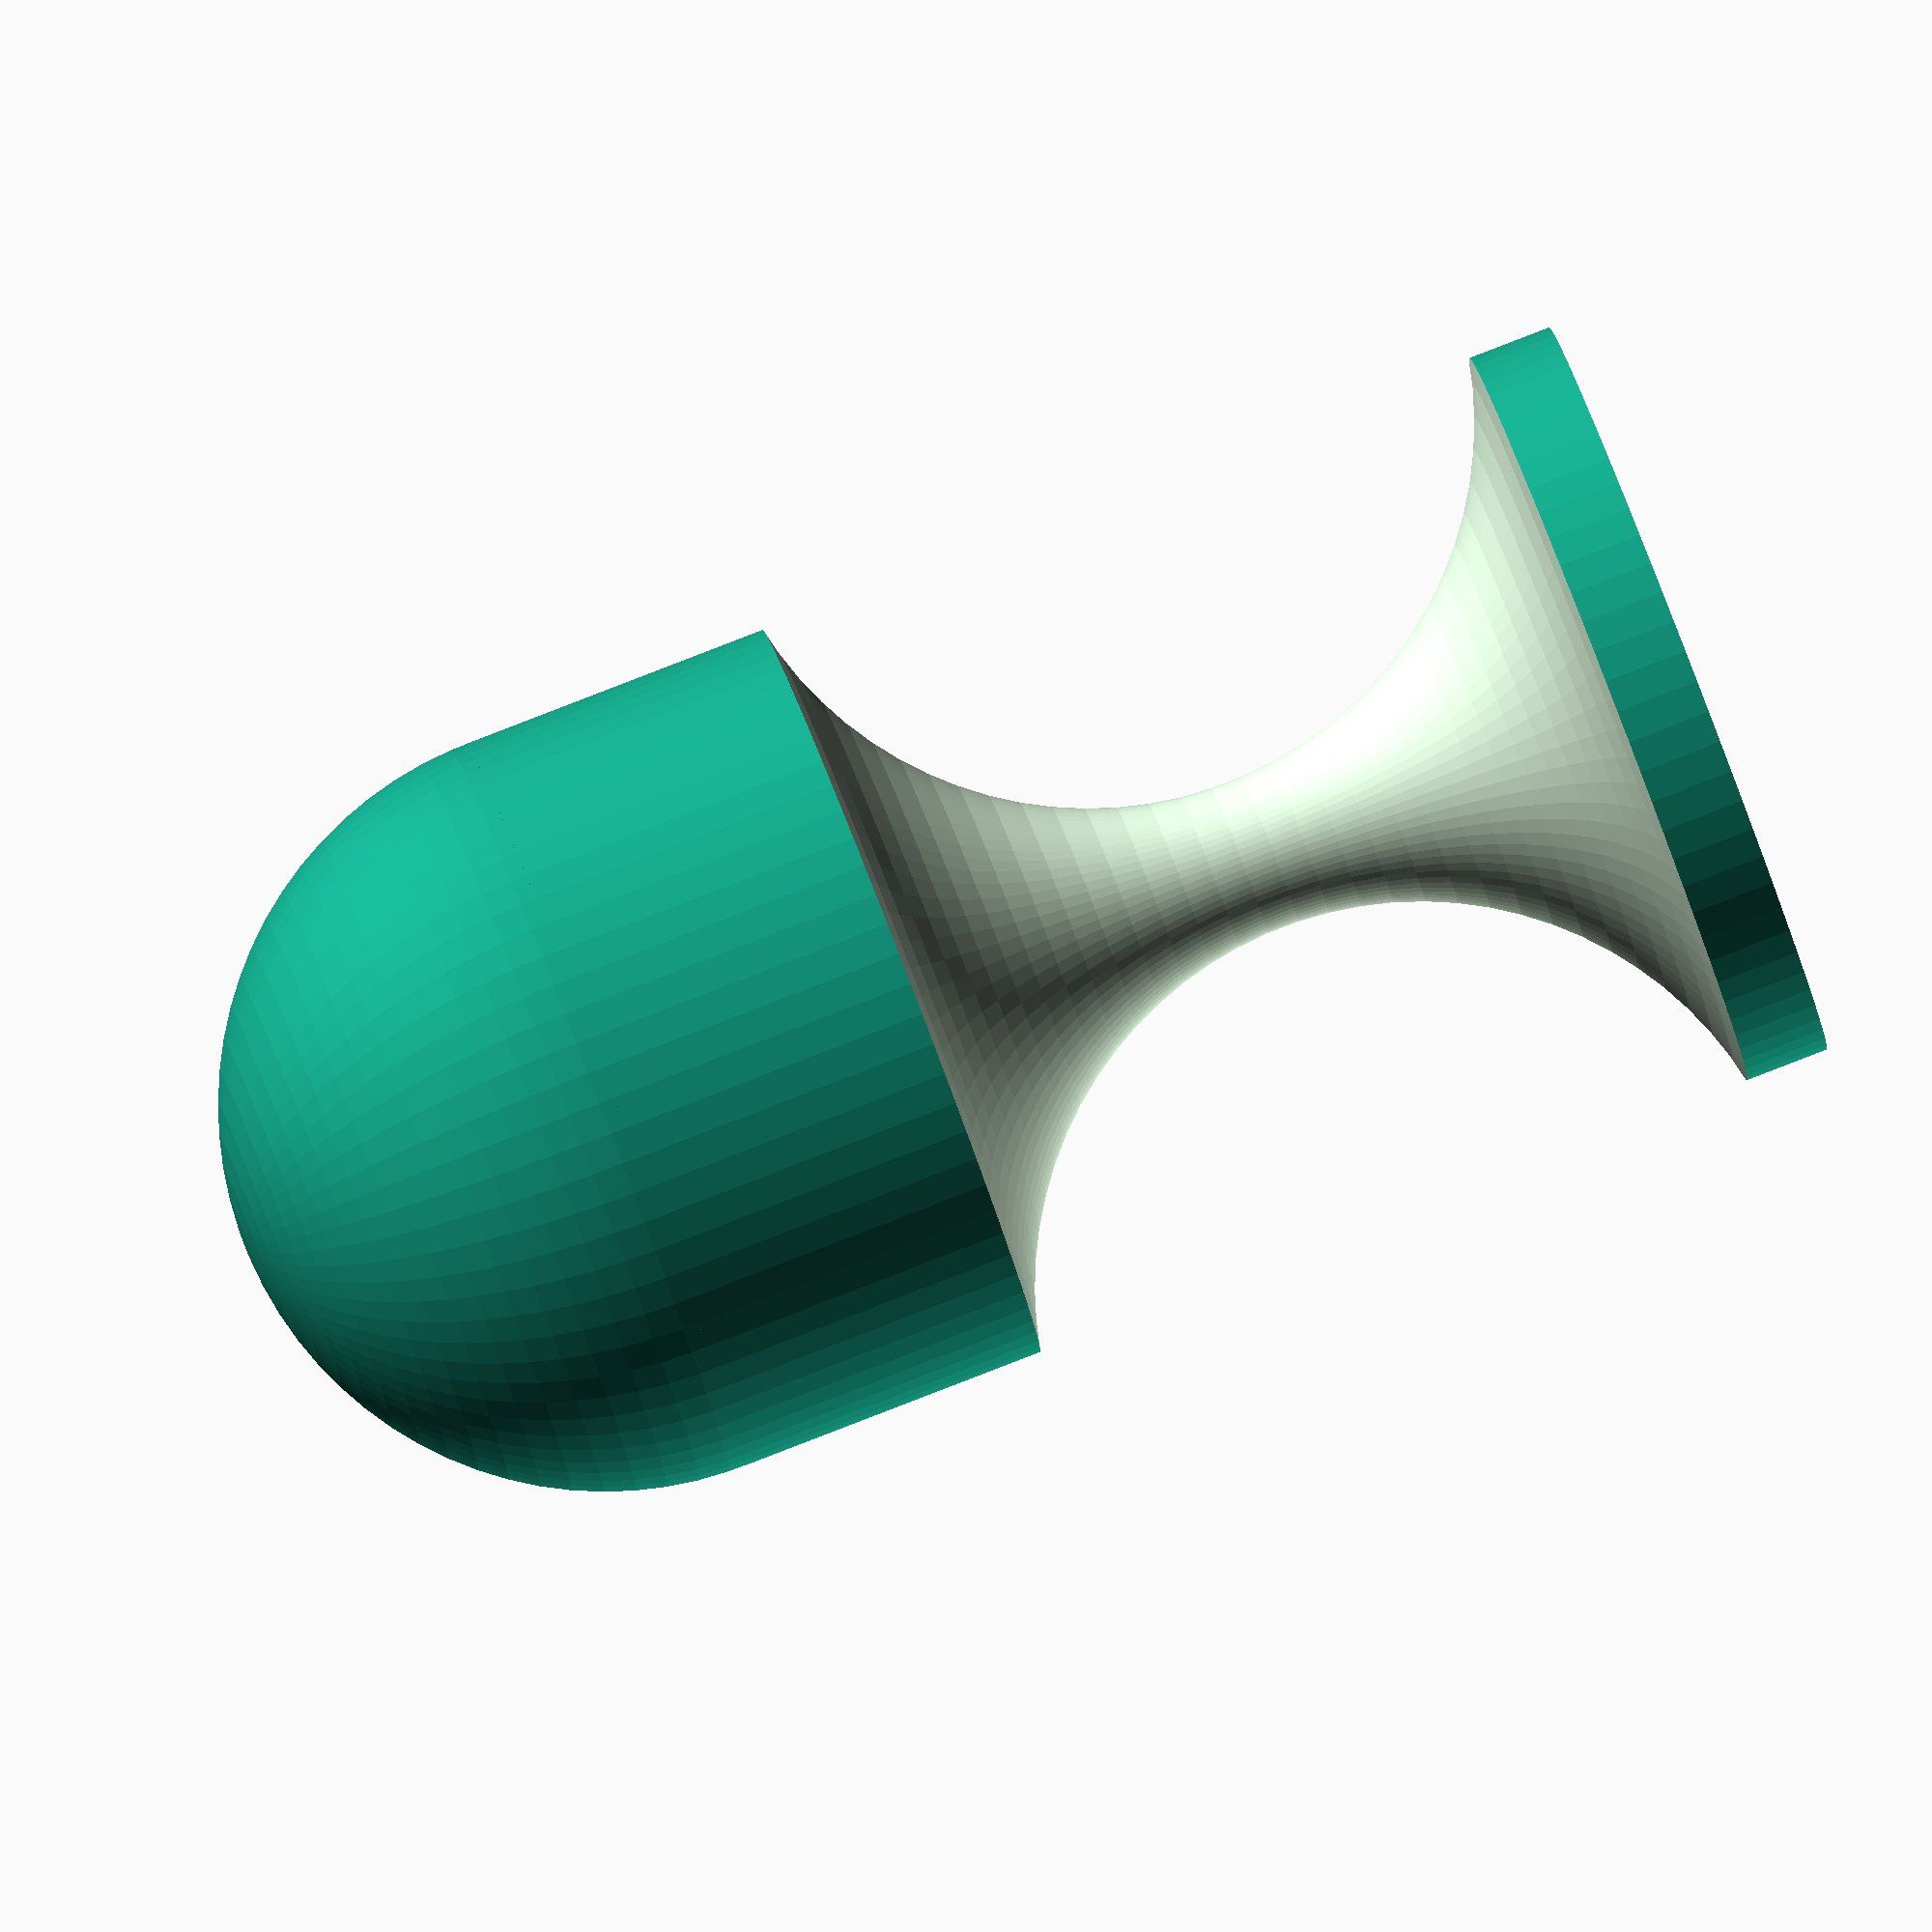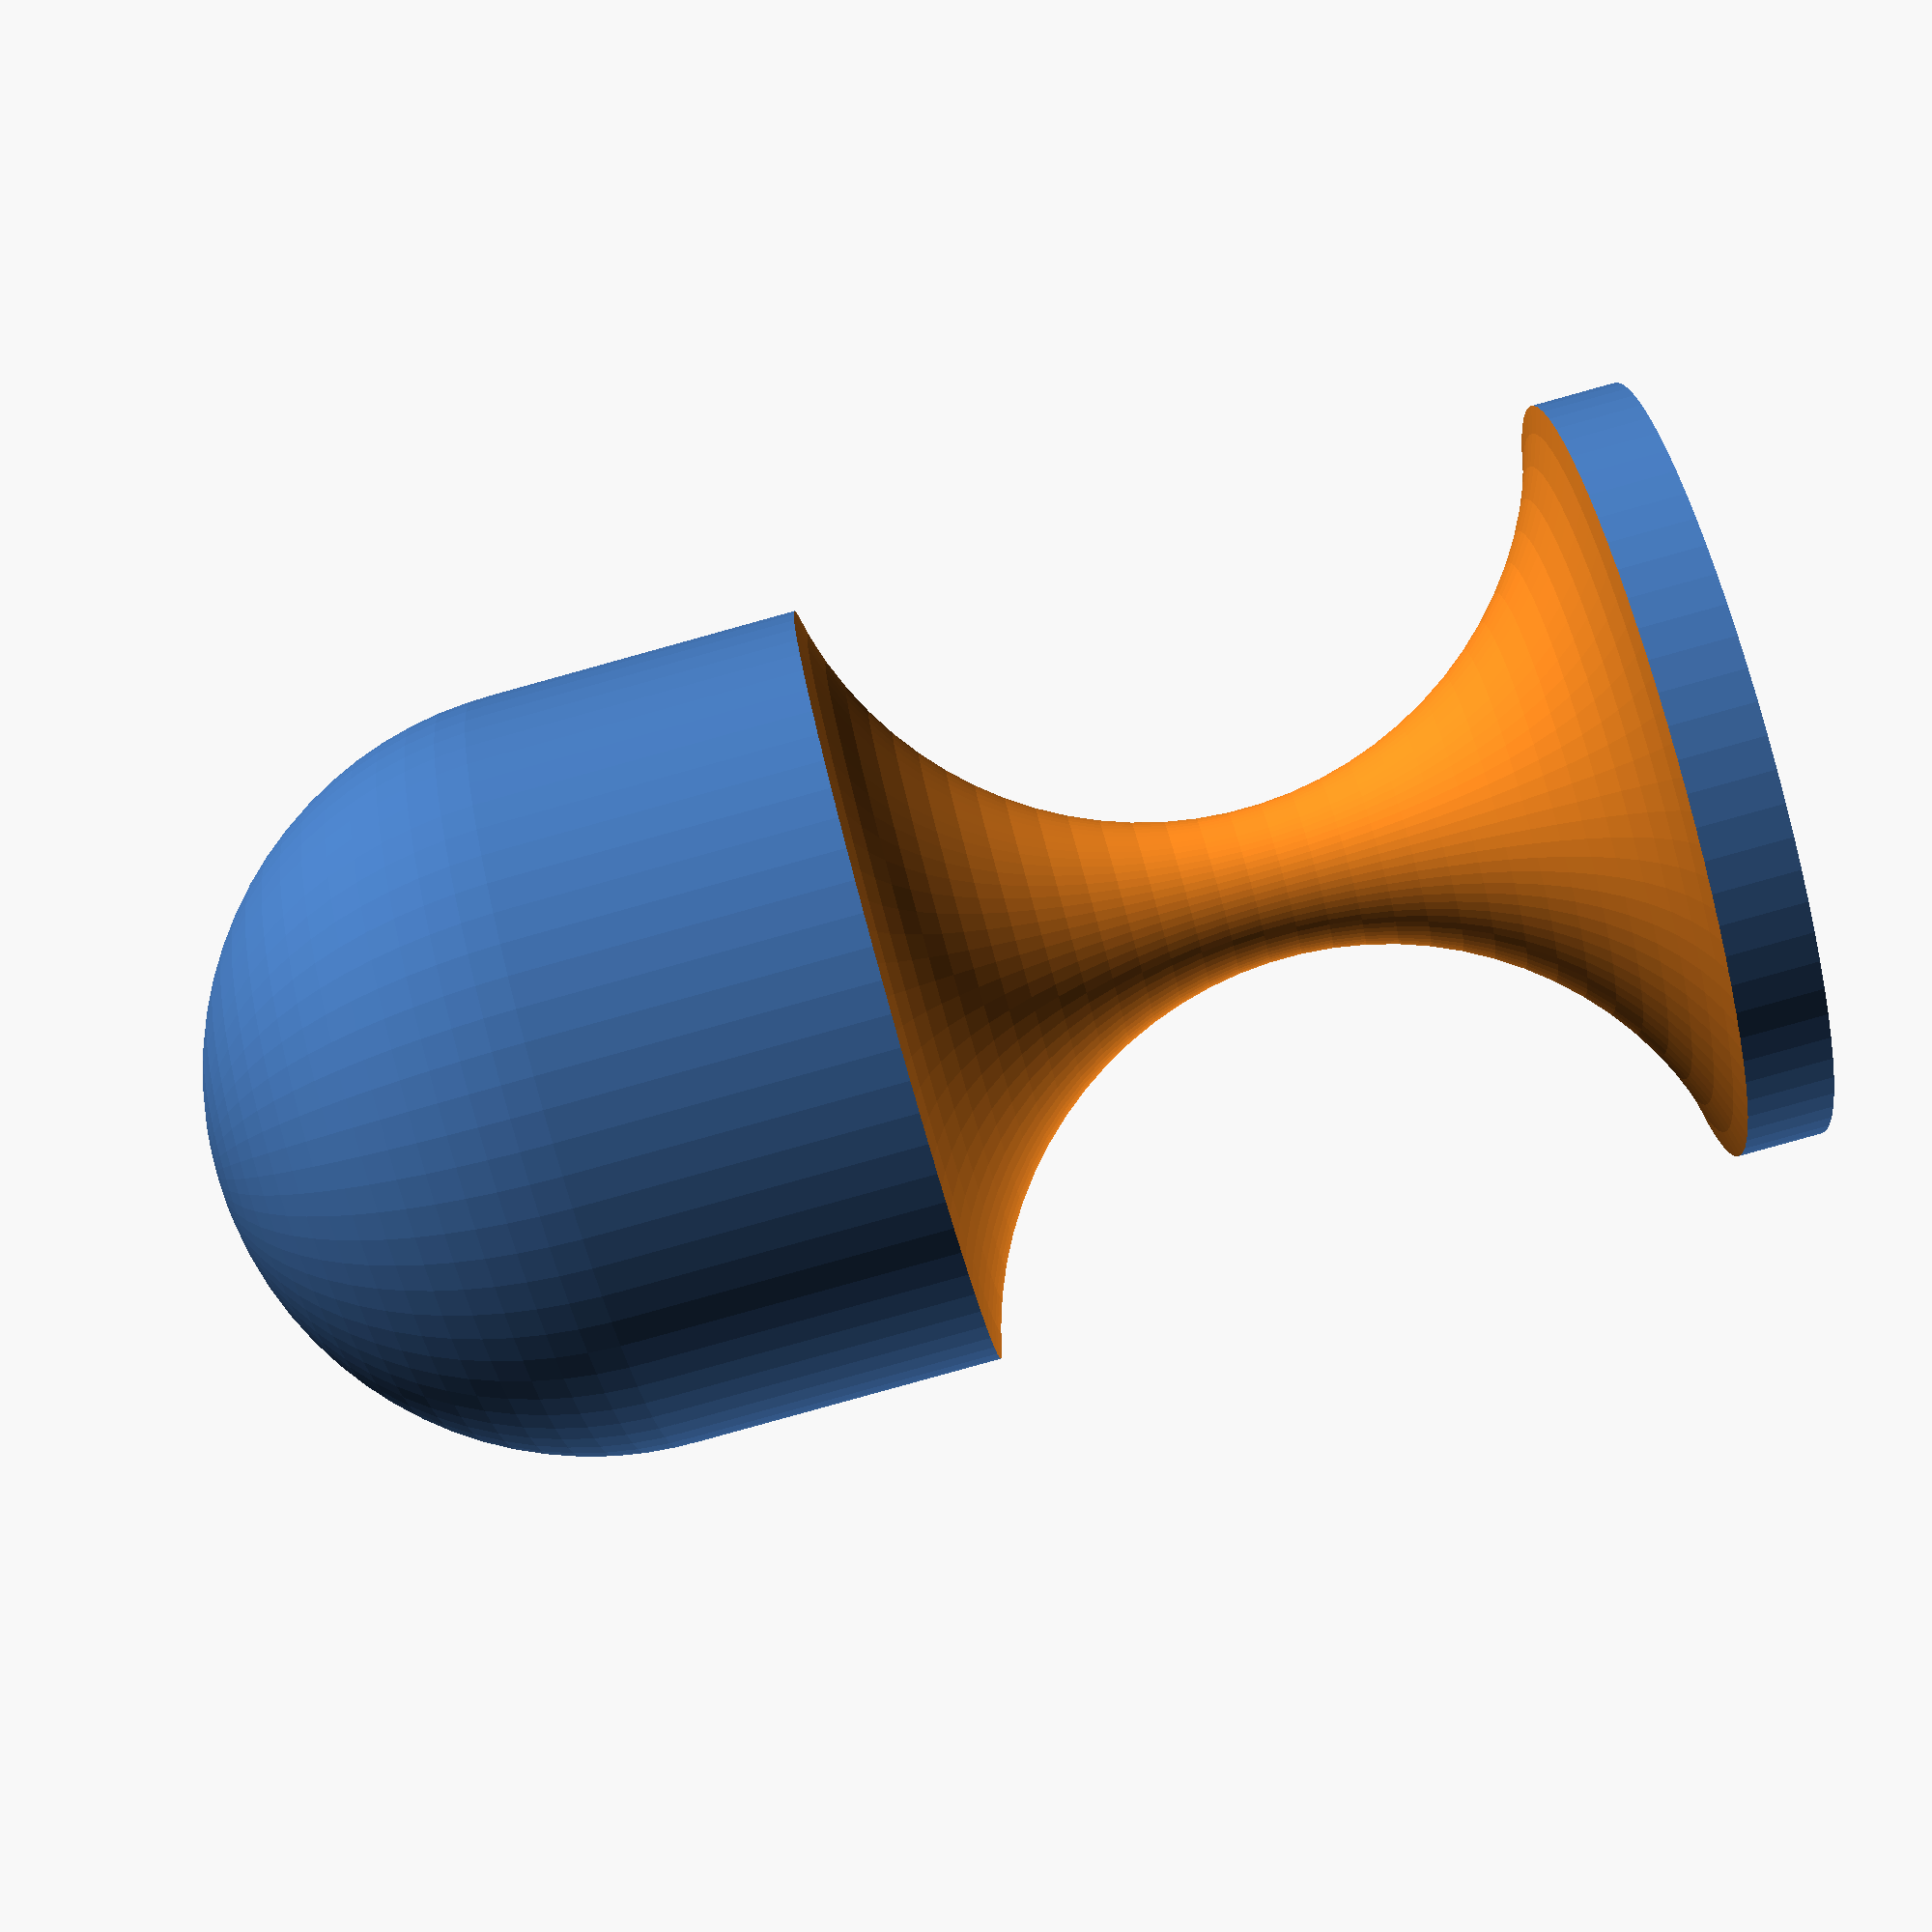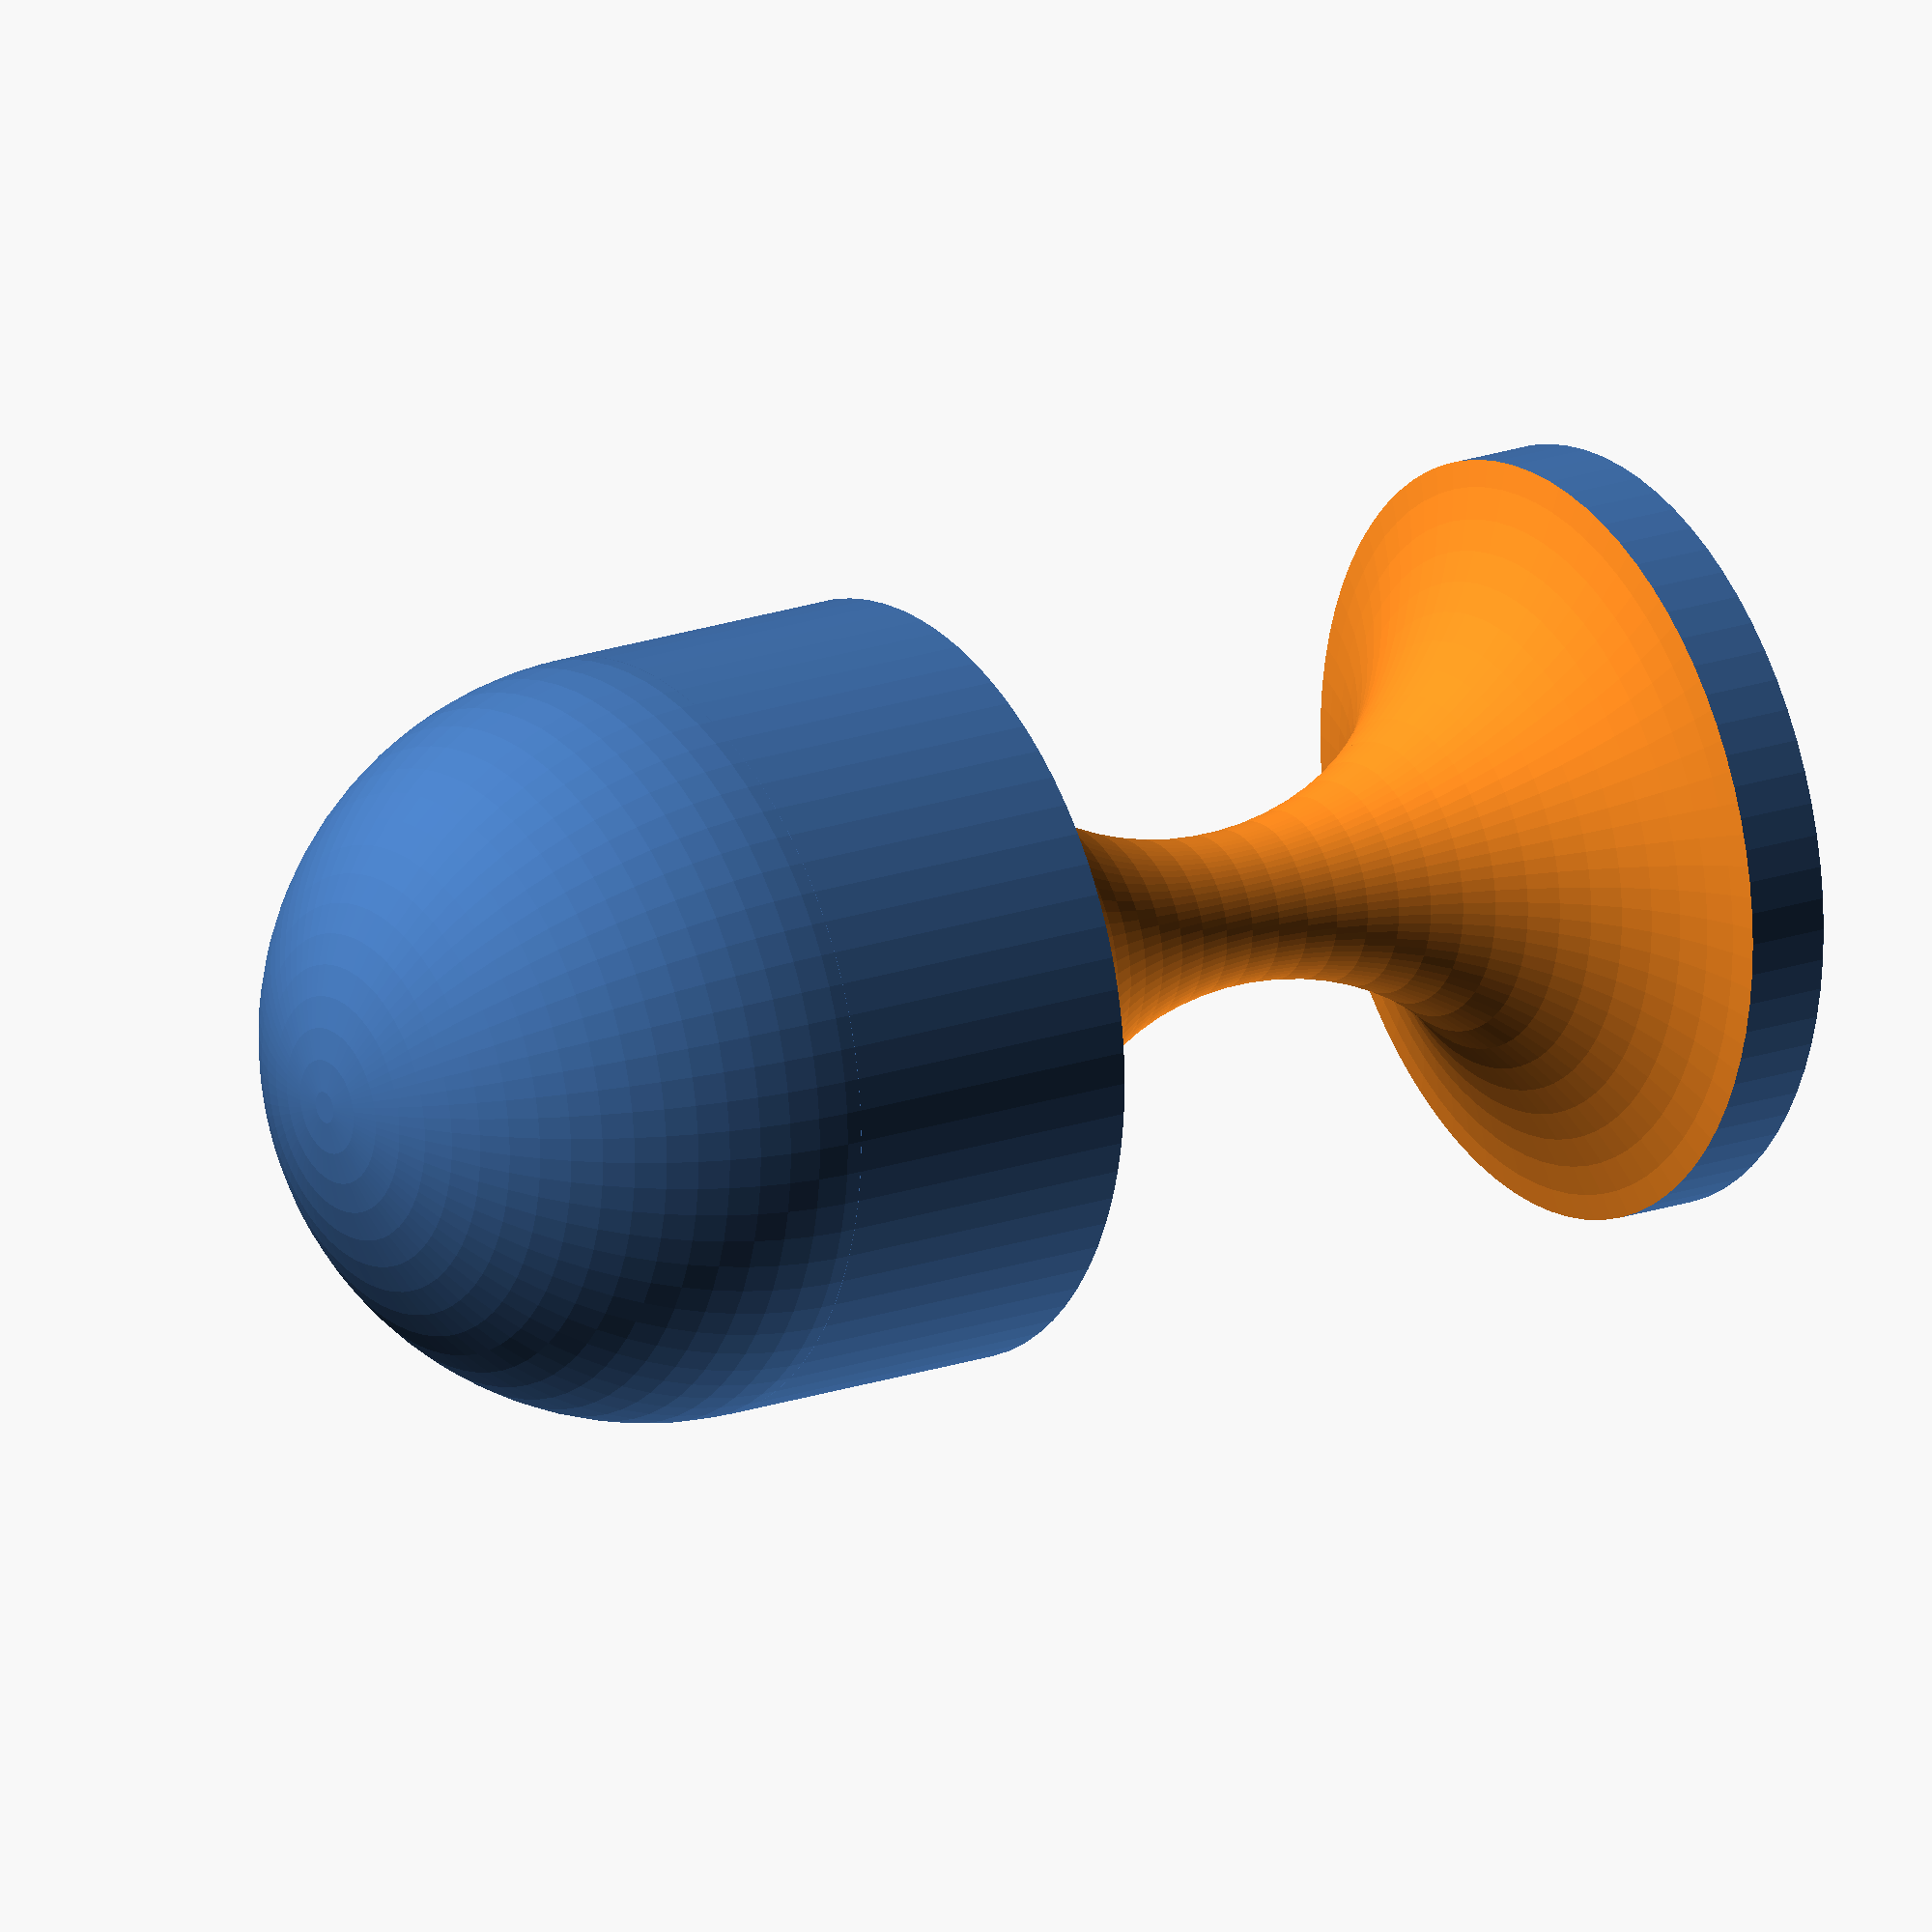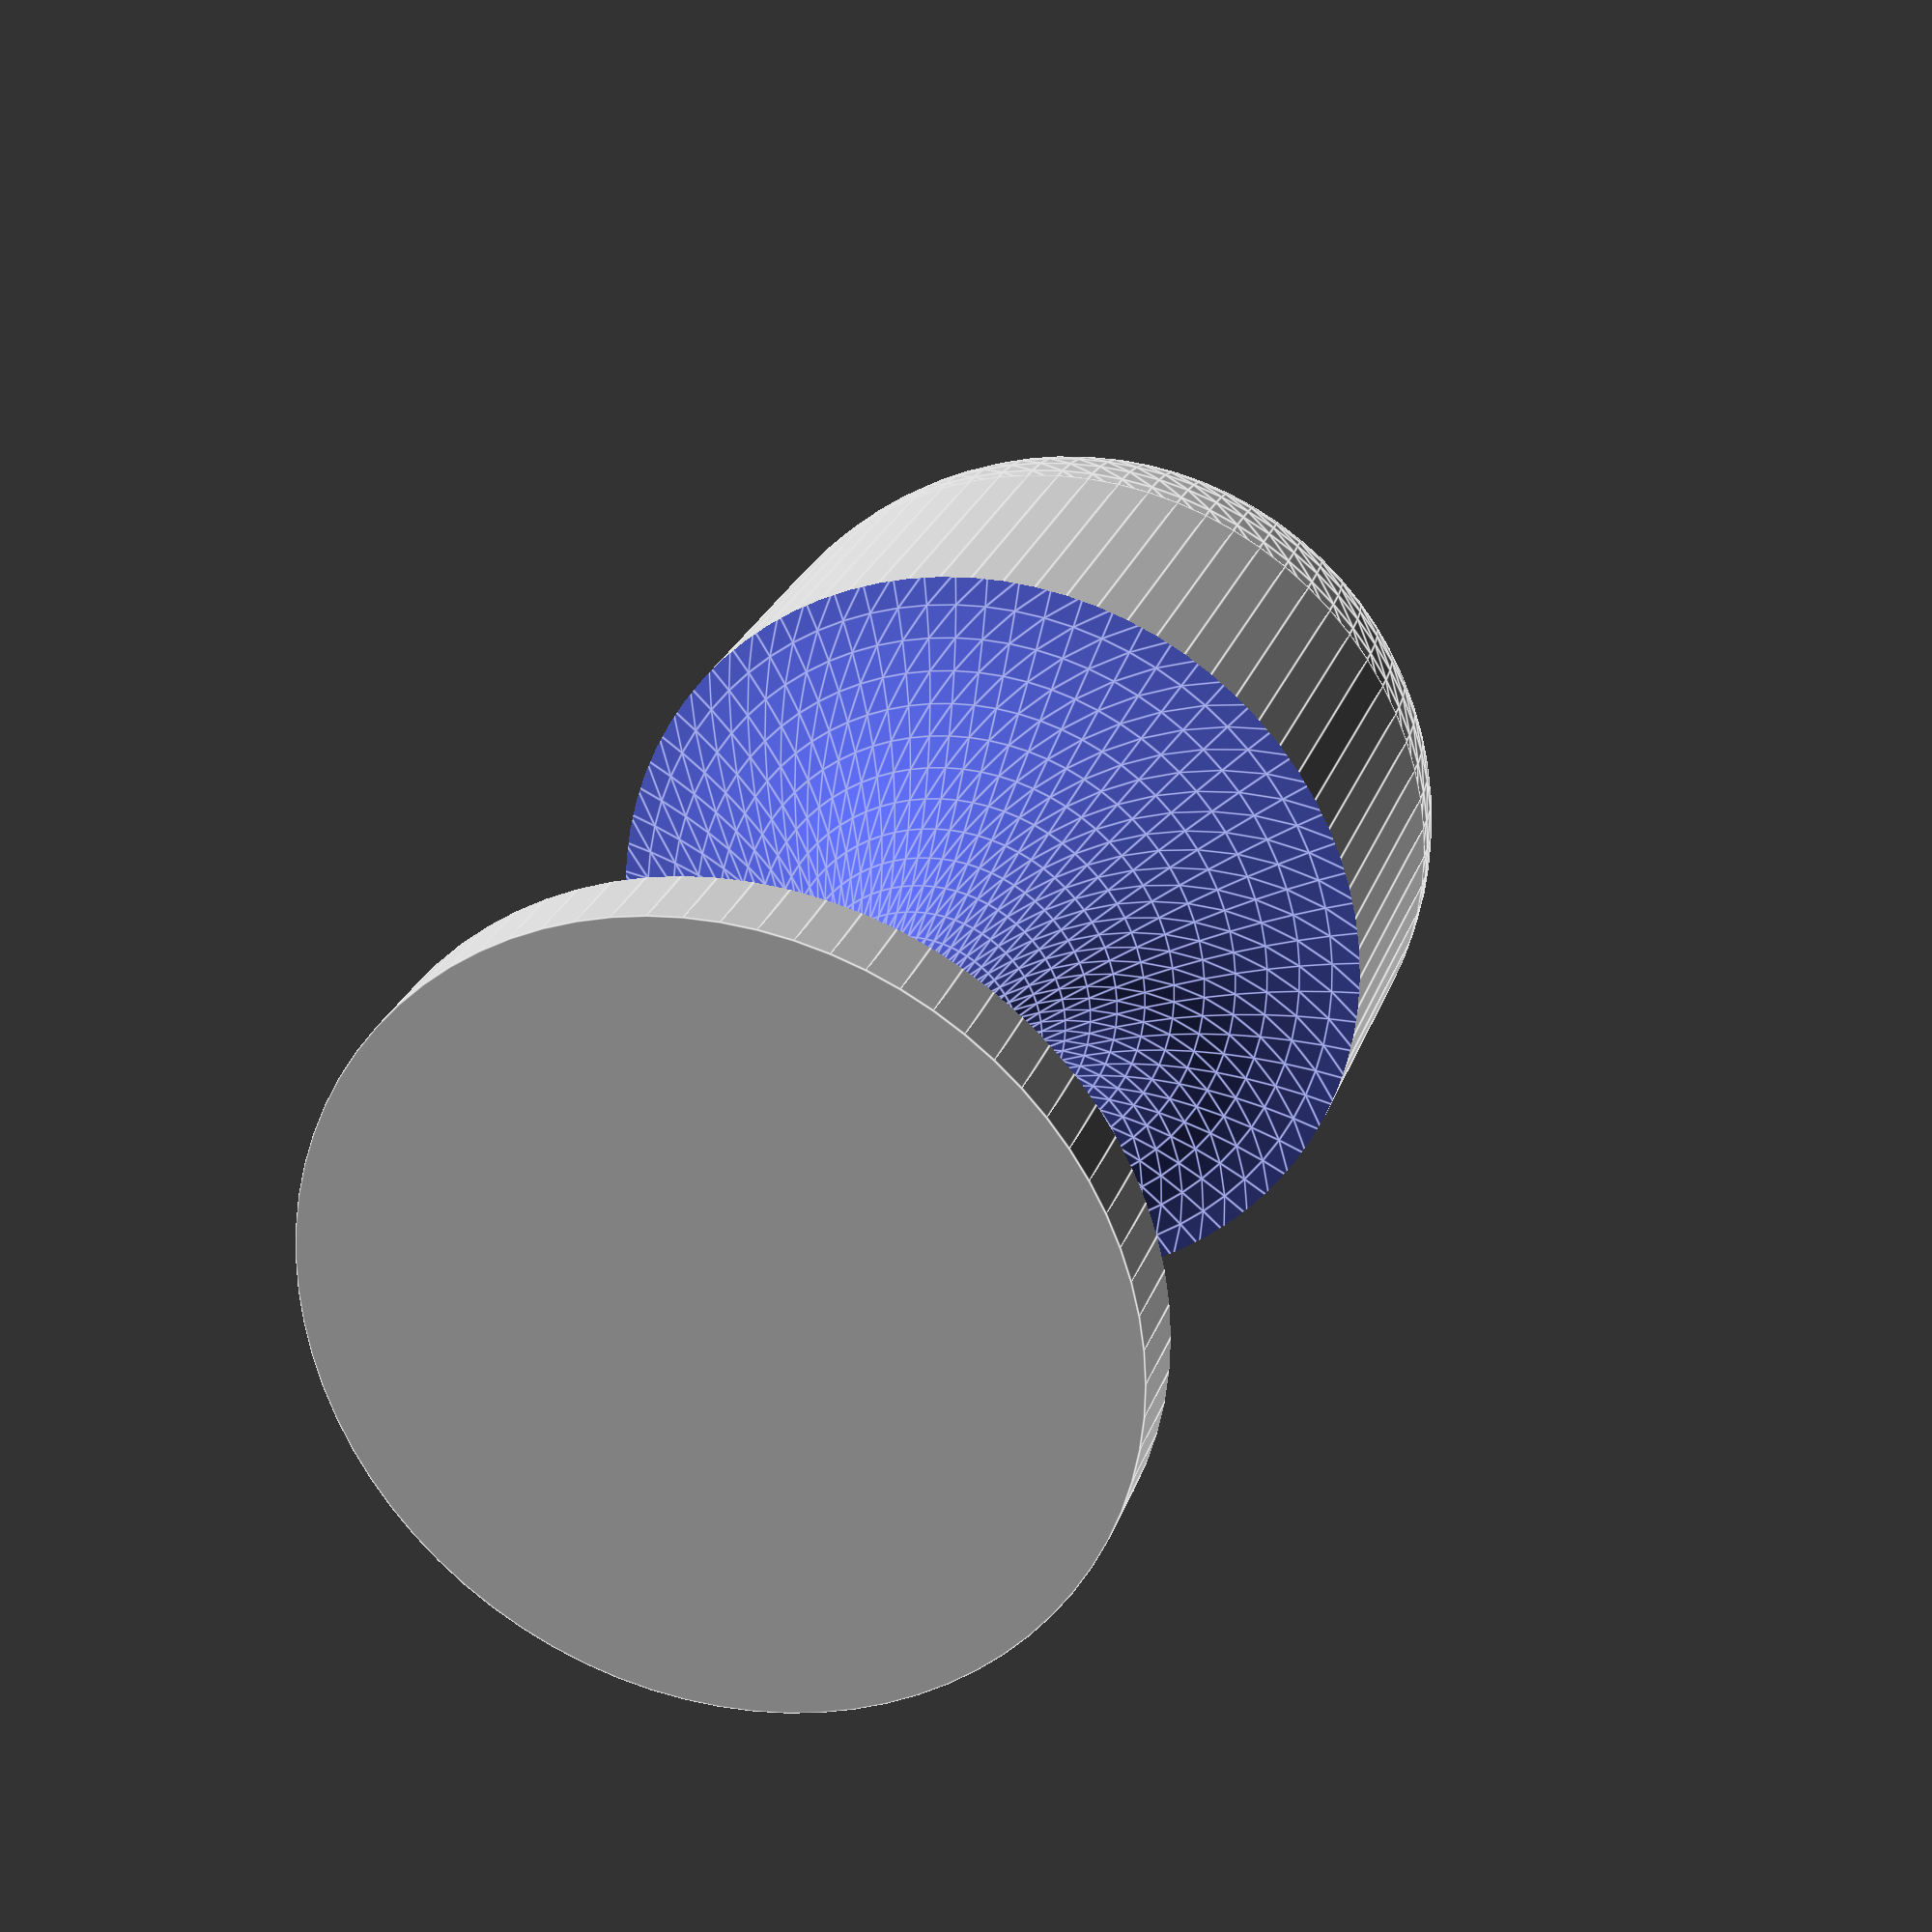
<openscad>
$fn = 75;

HEIGHT = 15;
RADIUS = 5;
TOROID = 6;

module rod() {
  difference() {
    cylinder(r=RADIUS, h=HEIGHT);
    rotate_extrude() translate([TOROID, TOROID, 0]) circle(r=RADIUS);
  }
  translate([0,0,HEIGHT]) sphere(r=RADIUS);
}

rod();

</openscad>
<views>
elev=94.7 azim=281.1 roll=111.1 proj=o view=solid
elev=265.3 azim=345.9 roll=74.5 proj=p view=solid
elev=160.9 azim=280.8 roll=124.0 proj=o view=wireframe
elev=155.1 azim=20.2 roll=343.5 proj=p view=edges
</views>
